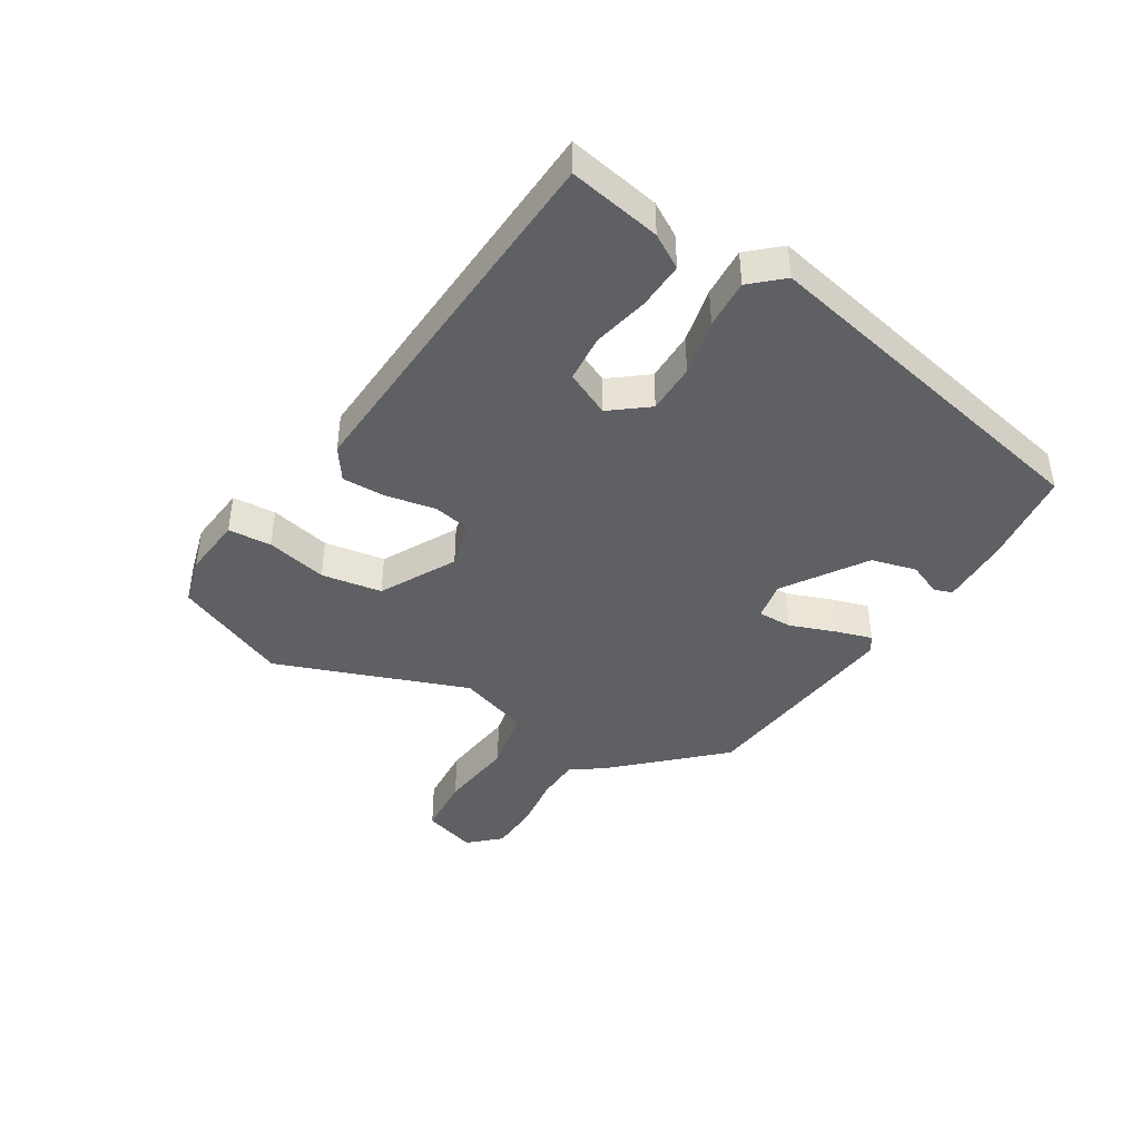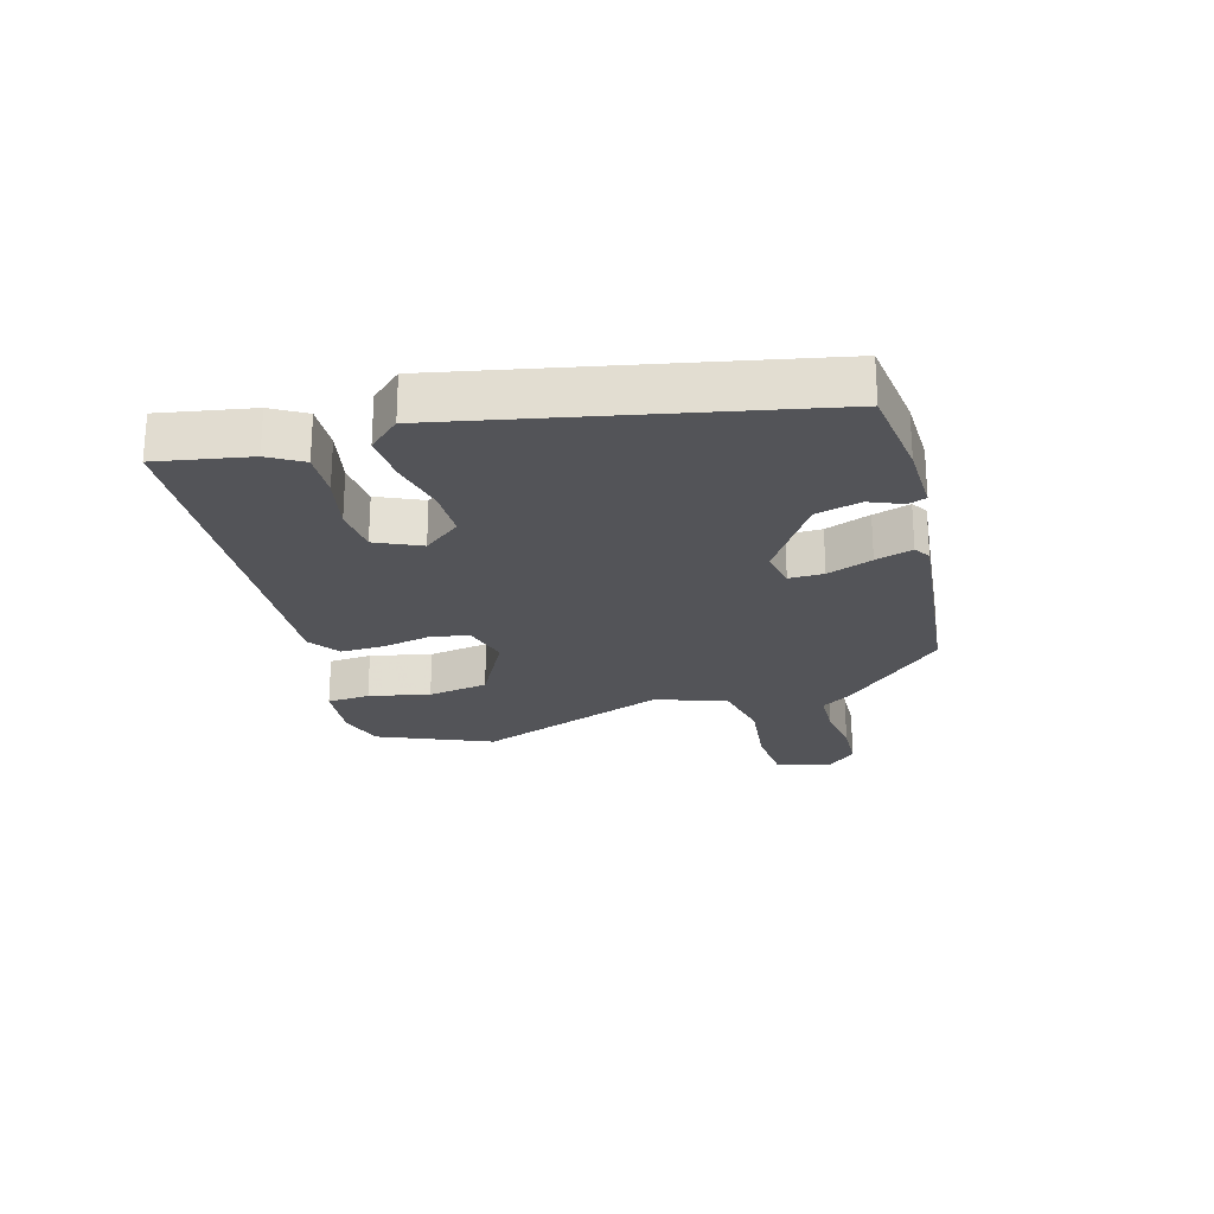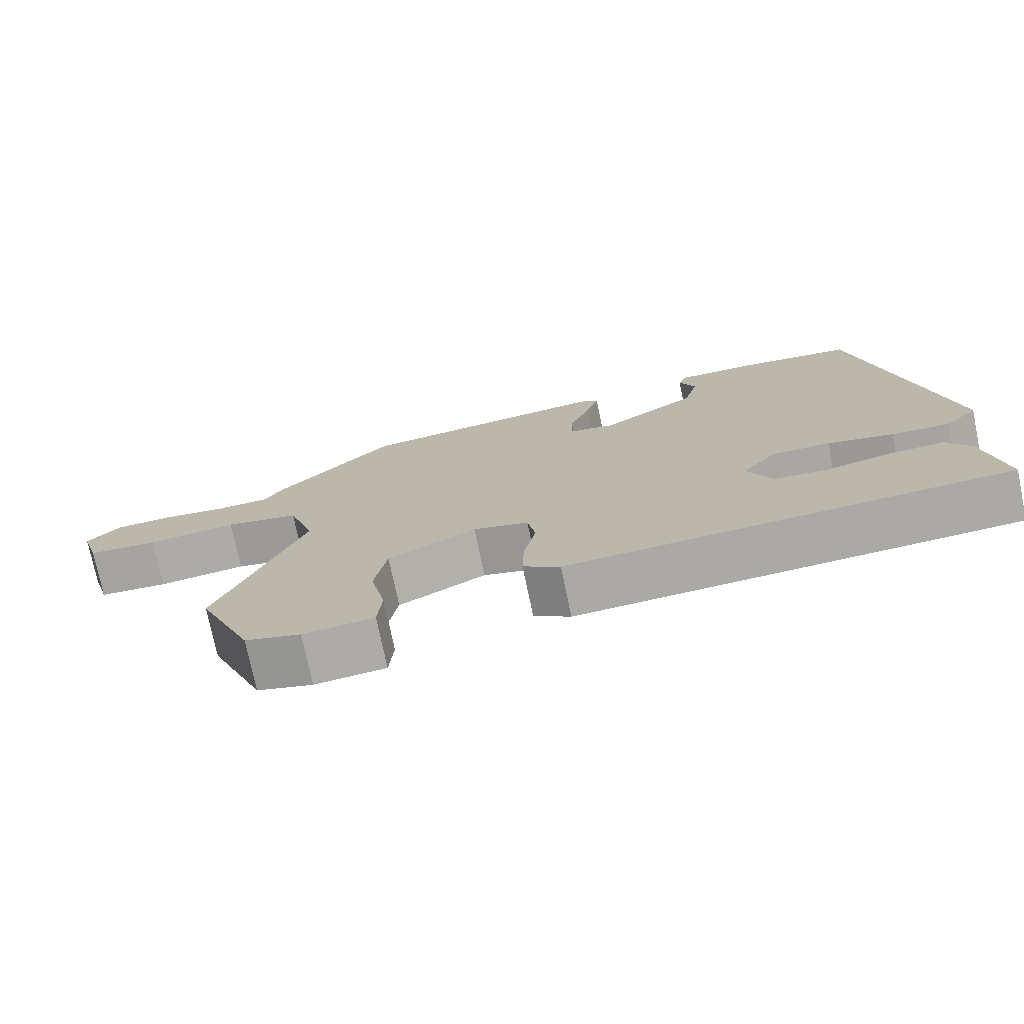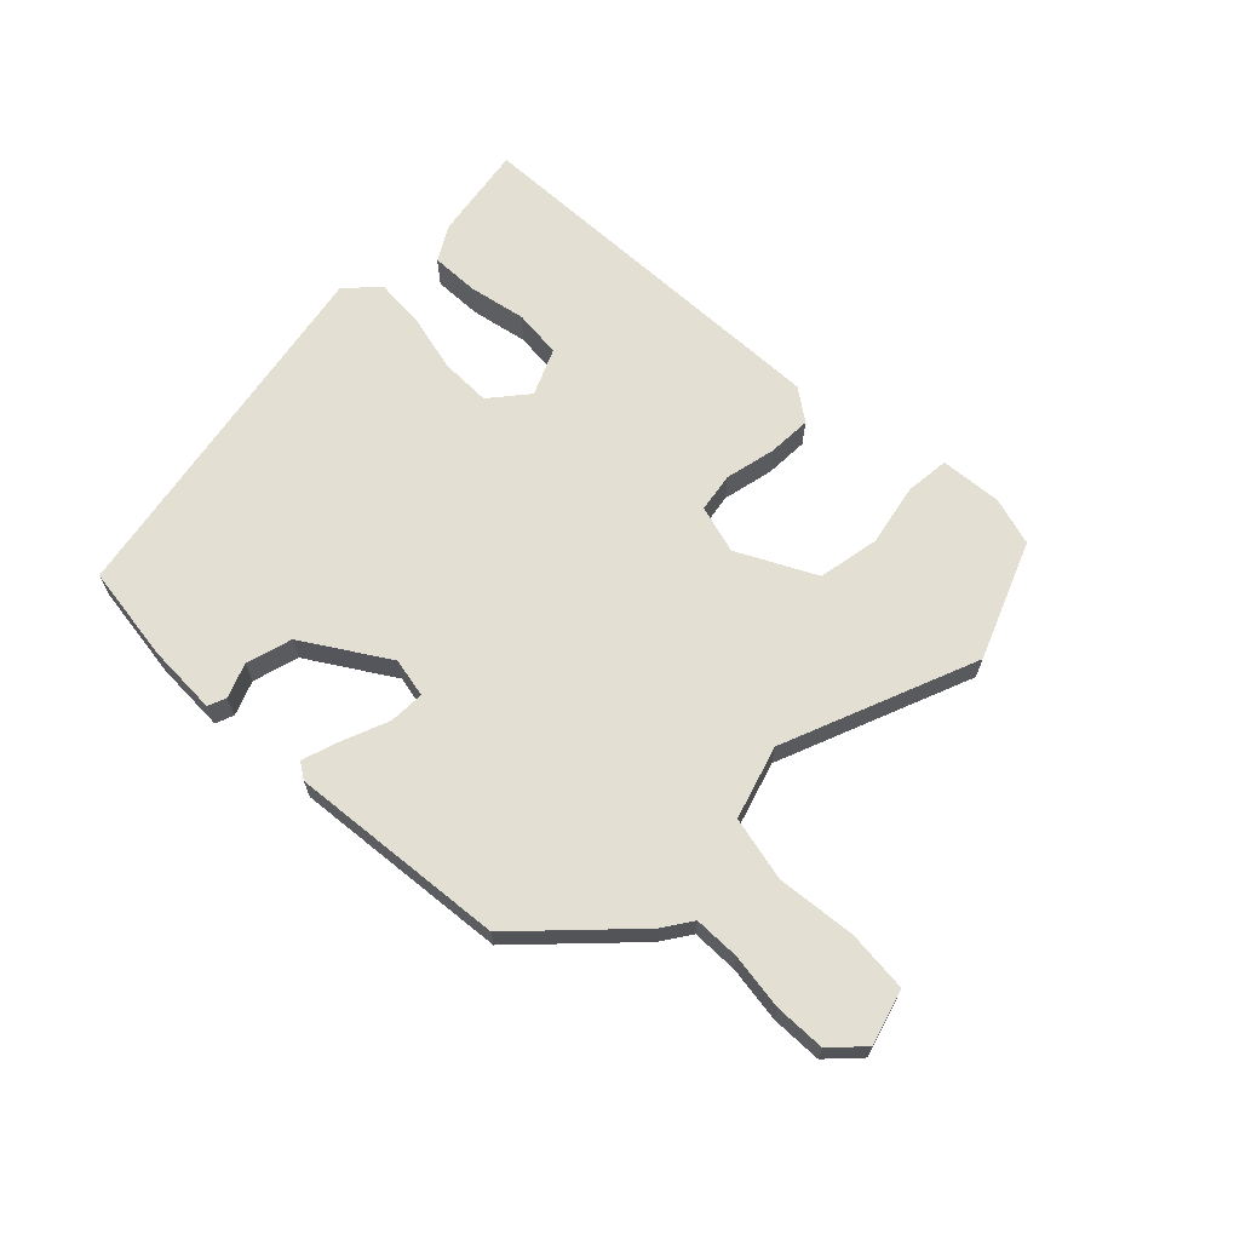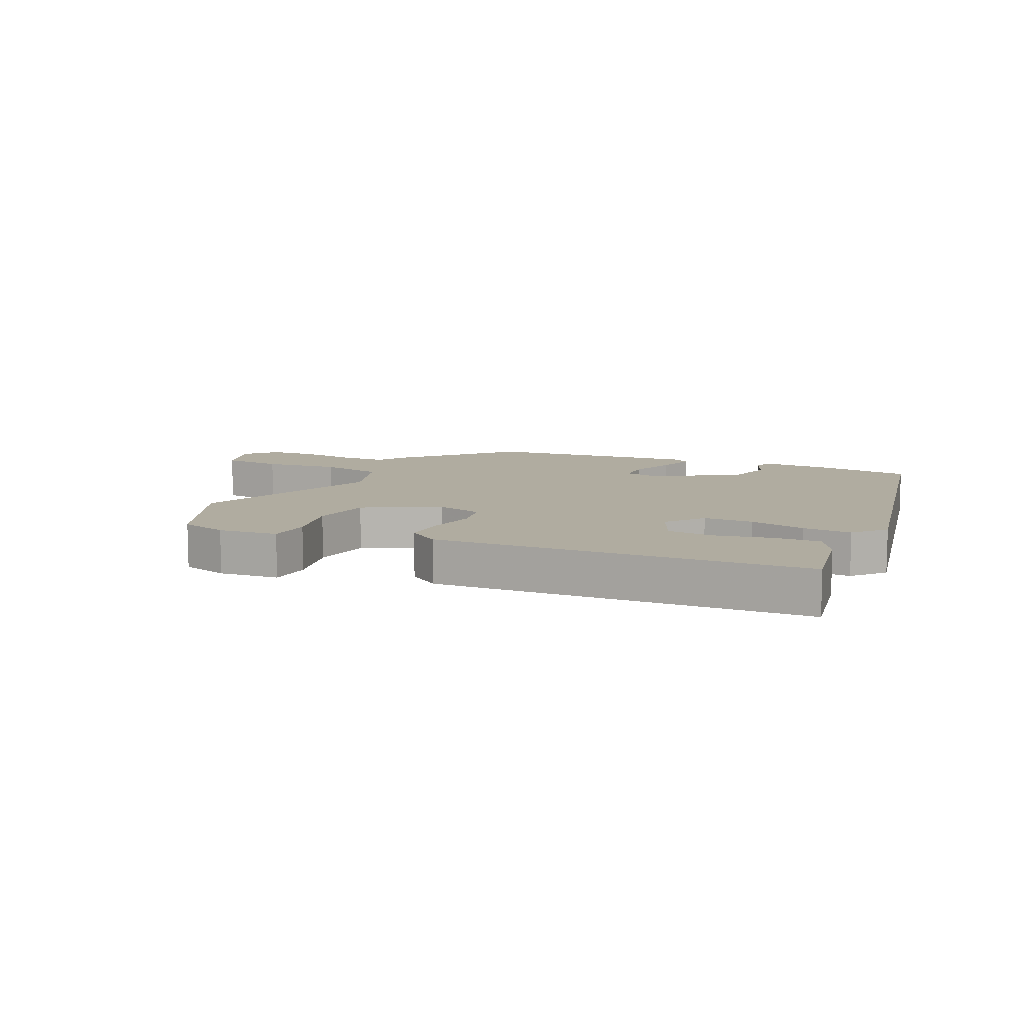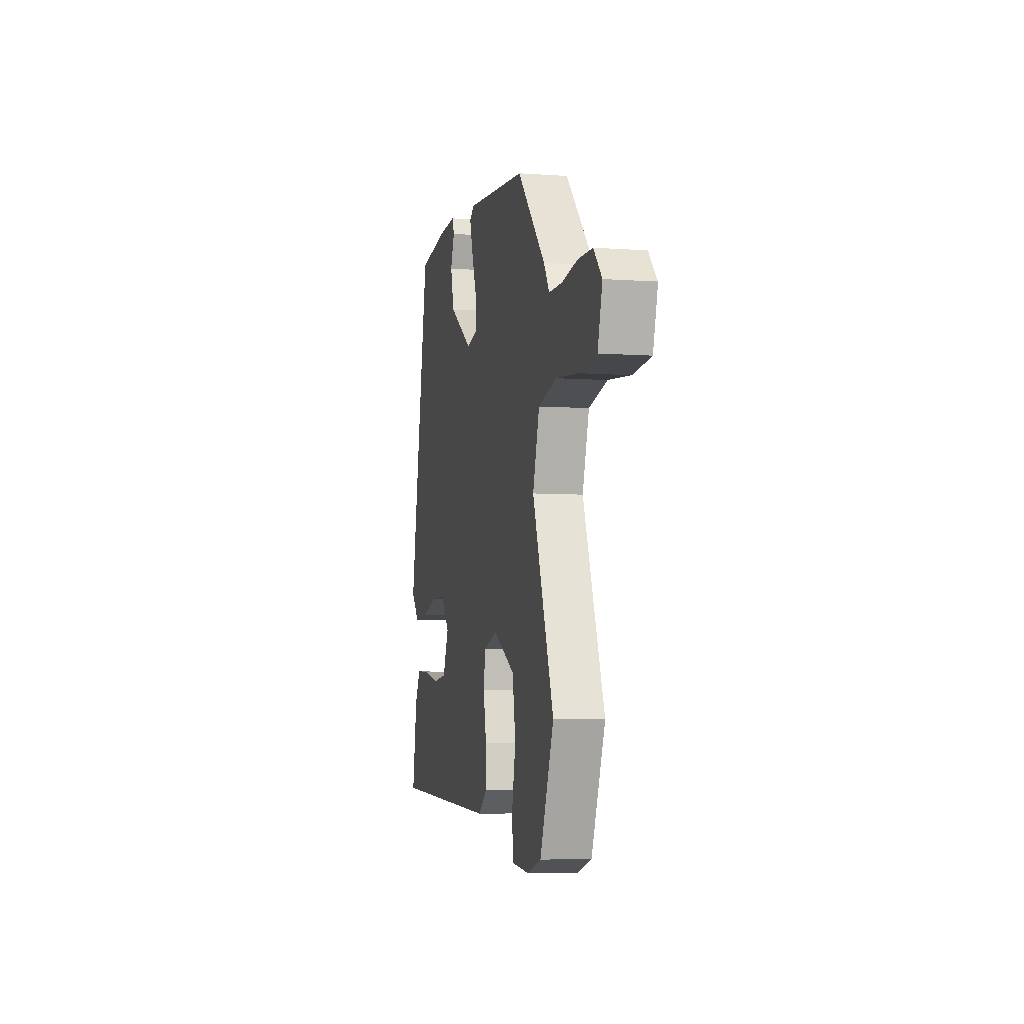
<metadata>
{"format":"obj","ext":"obj","renderer":"f3d","projection":"perspective","resolution":1024,"background":"white","views":[{"elev":-42.7,"azim":-122.1,"up":"+Y"},{"elev":-23.5,"azim":-74.5,"up":"+Y"},{"elev":-74.8,"azim":-168.3,"up":"+Z"},{"elev":66.7,"azim":45.1,"up":"+Y"},{"elev":10.0,"azim":-155.4,"up":"+Y"},{"elev":-6.1,"azim":78.0,"up":"+Z"}]}
</metadata>
<code>
v -0.53 0.07 -0.426
v -0.504 0.07 -0.276
v -0.472 0.07 -0.221
v -0.396 0.07 -0.224
v -0.305 0.07 -0.243
v -0.228 0.07 -0.236
v -0.195 0.07 -0.163
v -0.243 0.07 -0.103
v -0.324 0.07 -0.103
v -0.415 0.07 -0.124
v -0.495 0.07 -0.129
v -0.541 0.07 -0.079
v -0.427 0.07 0.499
v -0.273 0.07 0.519
v -0.16 0.07 0.522
v -0.149 0.07 0.493
v -0.171 0.07 0.439
v -0.151 0.07 0.366
v -0.019 0.07 0.281
v 0.044 0.07 0.293
v 0.043 0.07 0.349
v 0.015 0.07 0.422
v -0.004 0.07 0.482
v 0.022 0.07 0.499
v 0.367 0.07 0.463
v 0.525 0.07 0.298
v 0.556 0.07 0.251
v 0.629 0.07 0.249
v 0.718 0.07 0.261
v 0.798 0.07 0.258
v 0.844 0.07 0.209
v 0.818 0.07 0.122
v 0.72 0.07 0.114
v 0.596 0.07 0.128
v 0.493 0.07 0.106
v 0.456 0.07 -0.009
v 0.575 0.07 -0.319
v 0.498 0.07 -0.504
v 0.421 0.07 -0.526
v 0.323 0.07 -0.517
v 0.317 0.07 -0.447
v 0.338 0.07 -0.348
v 0.321 0.07 -0.25
v 0.199 0.07 -0.186
v 0.122 0.07 -0.207
v 0.111 0.07 -0.269
v 0.128 0.07 -0.349
v 0.13 0.07 -0.419
v 0.079 0.07 -0.455
v -0.53 0 -0.426
v -0.504 0 -0.276
v -0.472 0 -0.221
v -0.396 0 -0.224
v -0.305 0 -0.243
v -0.228 0 -0.236
v -0.195 0 -0.163
v -0.243 0 -0.103
v -0.324 0 -0.103
v -0.415 0 -0.124
v -0.495 0 -0.129
v -0.541 0 -0.079
v -0.427 0 0.499
v -0.273 0 0.519
v -0.16 0 0.522
v -0.149 0 0.493
v -0.171 0 0.439
v -0.151 0 0.366
v -0.019 0 0.281
v 0.044 0 0.293
v 0.043 0 0.349
v 0.015 0 0.422
v -0.004 0 0.482
v 0.022 0 0.499
v 0.367 0 0.463
v 0.525 0 0.298
v 0.556 0 0.251
v 0.629 0 0.249
v 0.718 0 0.261
v 0.798 0 0.258
v 0.844 0 0.209
v 0.818 0 0.122
v 0.72 0 0.114
v 0.596 0 0.128
v 0.493 0 0.106
v 0.456 0 -0.009
v 0.575 0 -0.319
v 0.498 0 -0.504
v 0.421 0 -0.526
v 0.323 0 -0.517
v 0.317 0 -0.447
v 0.338 0 -0.348
v 0.321 0 -0.25
v 0.199 0 -0.186
v 0.122 0 -0.207
v 0.111 0 -0.269
v 0.128 0 -0.349
v 0.13 0 -0.419
v 0.079 0 -0.455
f 49 1 2
f 48 49 2
f 47 48 2
f 46 47 2
f 45 46 2
f 44 45 2
f 40 41 42
f 39 40 42
f 38 39 42
f 37 38 42
f 36 37 42
f 35 36 42 43
f 32 33 34
f 31 32 34
f 30 31 34
f 29 30 34
f 28 29 34
f 27 28 34 35
f 27 35 43
f 26 27 43
f 25 26 43
f 24 25 43
f 23 24 43
f 22 23 43
f 21 22 43
f 15 16 17
f 14 15 17
f 13 14 17
f 12 13 17
f 11 12 17
f 10 11 17
f 9 10 17 18
f 8 9 18 19
f 2 3 4 5
f 2 5 6
f 44 2 6
f 20 21 43 44
f 19 20 44
f 8 19 44
f 7 8 44
f 6 7 44
f 51 50 98
f 51 98 97
f 51 97 96
f 51 96 95
f 51 95 94
f 51 94 93
f 91 90 89
f 91 89 88
f 91 88 87
f 91 87 86
f 91 86 85
f 92 91 85 84
f 83 82 81
f 83 81 80
f 83 80 79
f 83 79 78
f 83 78 77
f 84 83 77 76
f 92 84 76
f 92 76 75
f 92 75 74
f 92 74 73
f 92 73 72
f 92 72 71
f 92 71 70
f 66 65 64
f 66 64 63
f 66 63 62
f 66 62 61
f 66 61 60
f 66 60 59
f 67 66 59 58
f 68 67 58 57
f 54 53 52 51
f 55 54 51
f 55 51 93
f 93 92 70 69
f 93 69 68
f 93 68 57
f 93 57 56
f 93 56 55
f 1 50 51 2
f 2 51 52 3
f 3 52 53 4
f 4 53 54 5
f 5 54 55 6
f 6 55 56 7
f 7 56 57 8
f 8 57 58 9
f 9 58 59 10
f 10 59 60 11
f 11 60 61 12
f 12 61 62 13
f 13 62 63 14
f 14 63 64 15
f 15 64 65 16
f 16 65 66 17
f 17 66 67 18
f 18 67 68 19
f 19 68 69 20
f 20 69 70 21
f 21 70 71 22
f 22 71 72 23
f 23 72 73 24
f 24 73 74 25
f 25 74 75 26
f 26 75 76 27
f 27 76 77 28
f 28 77 78 29
f 29 78 79 30
f 30 79 80 31
f 31 80 81 32
f 32 81 82 33
f 33 82 83 34
f 34 83 84 35
f 35 84 85 36
f 36 85 86 37
f 37 86 87 38
f 38 87 88 39
f 39 88 89 40
f 40 89 90 41
f 41 90 91 42
f 42 91 92 43
f 43 92 93 44
f 44 93 94 45
f 45 94 95 46
f 46 95 96 47
f 47 96 97 48
f 48 97 98 49
f 49 98 50 1

</code>
